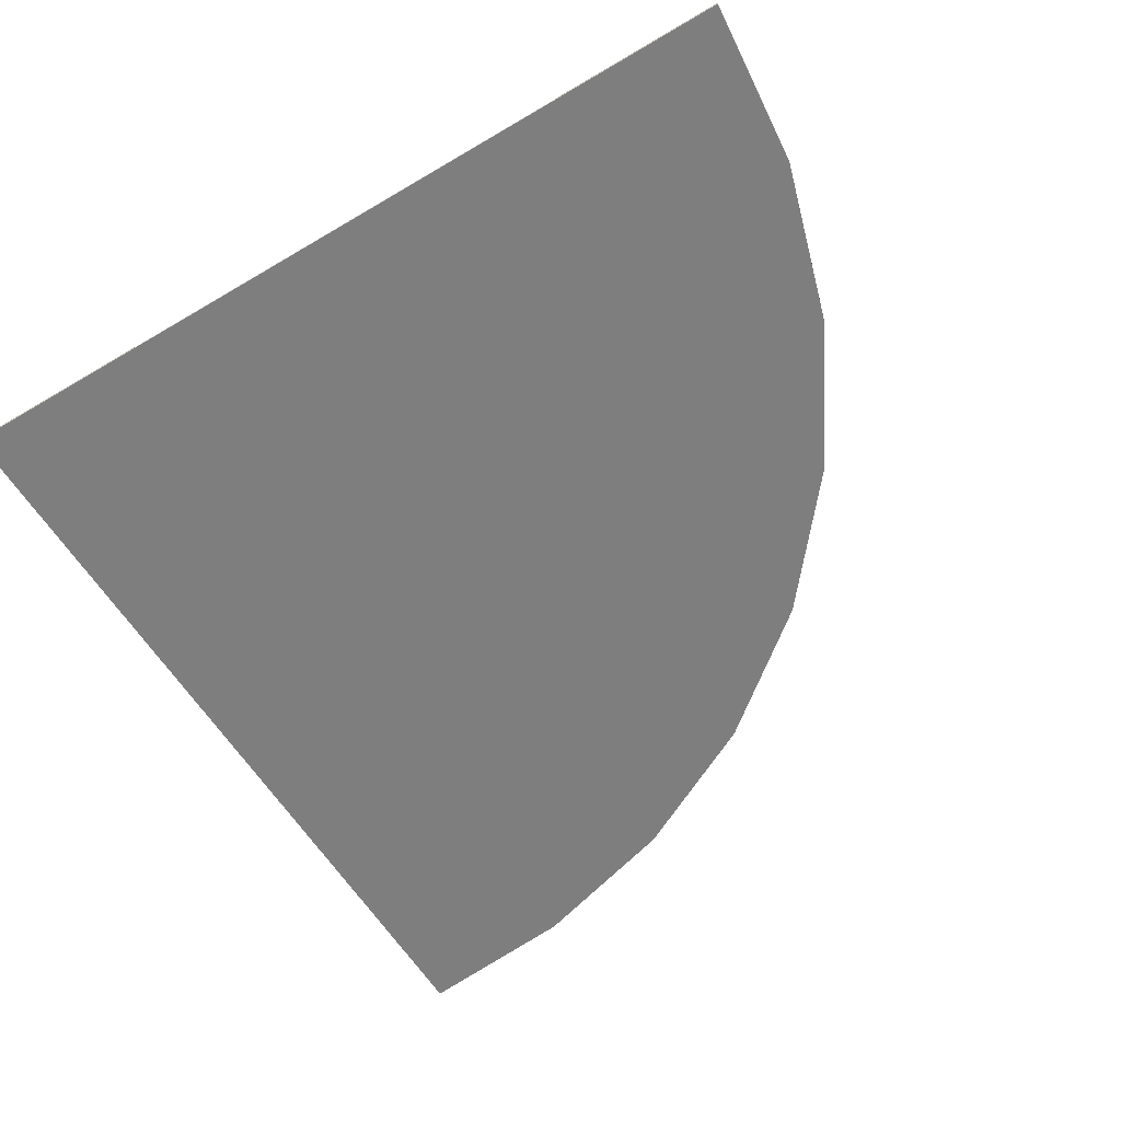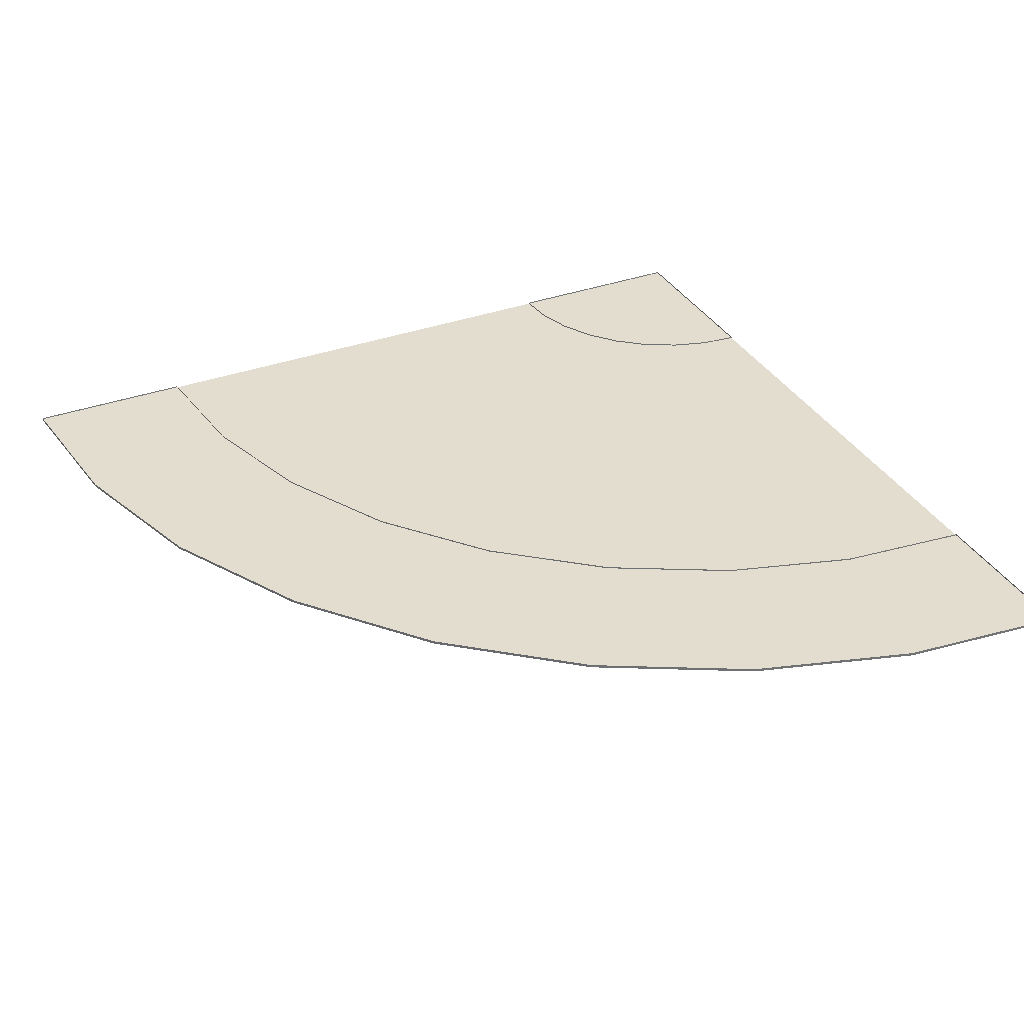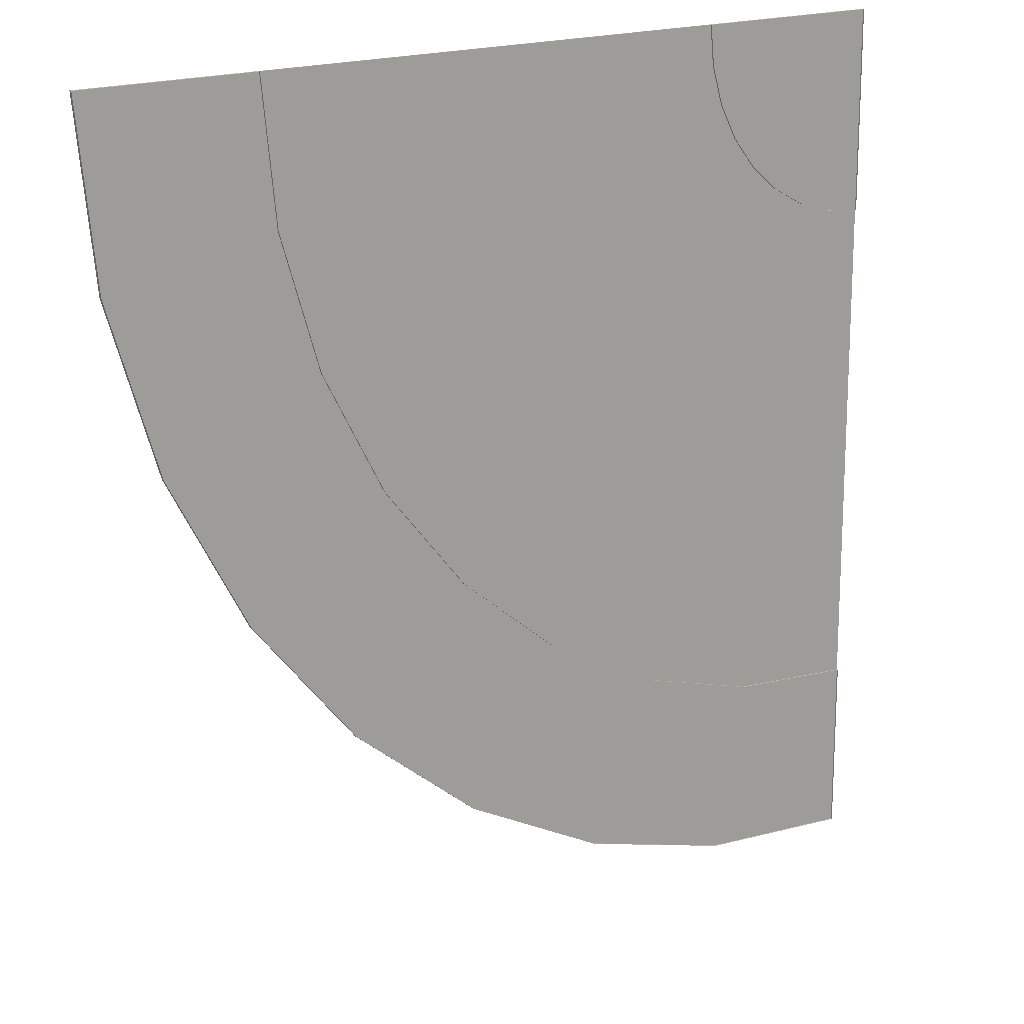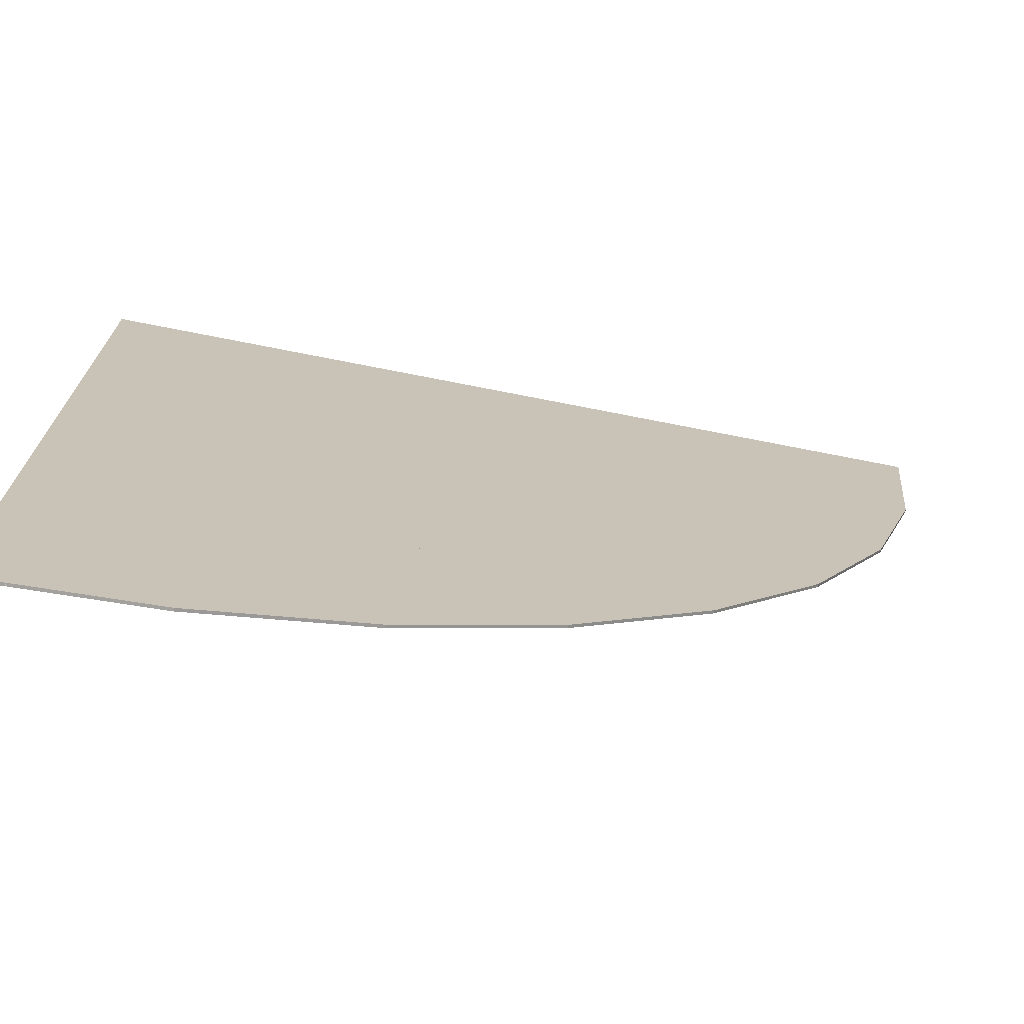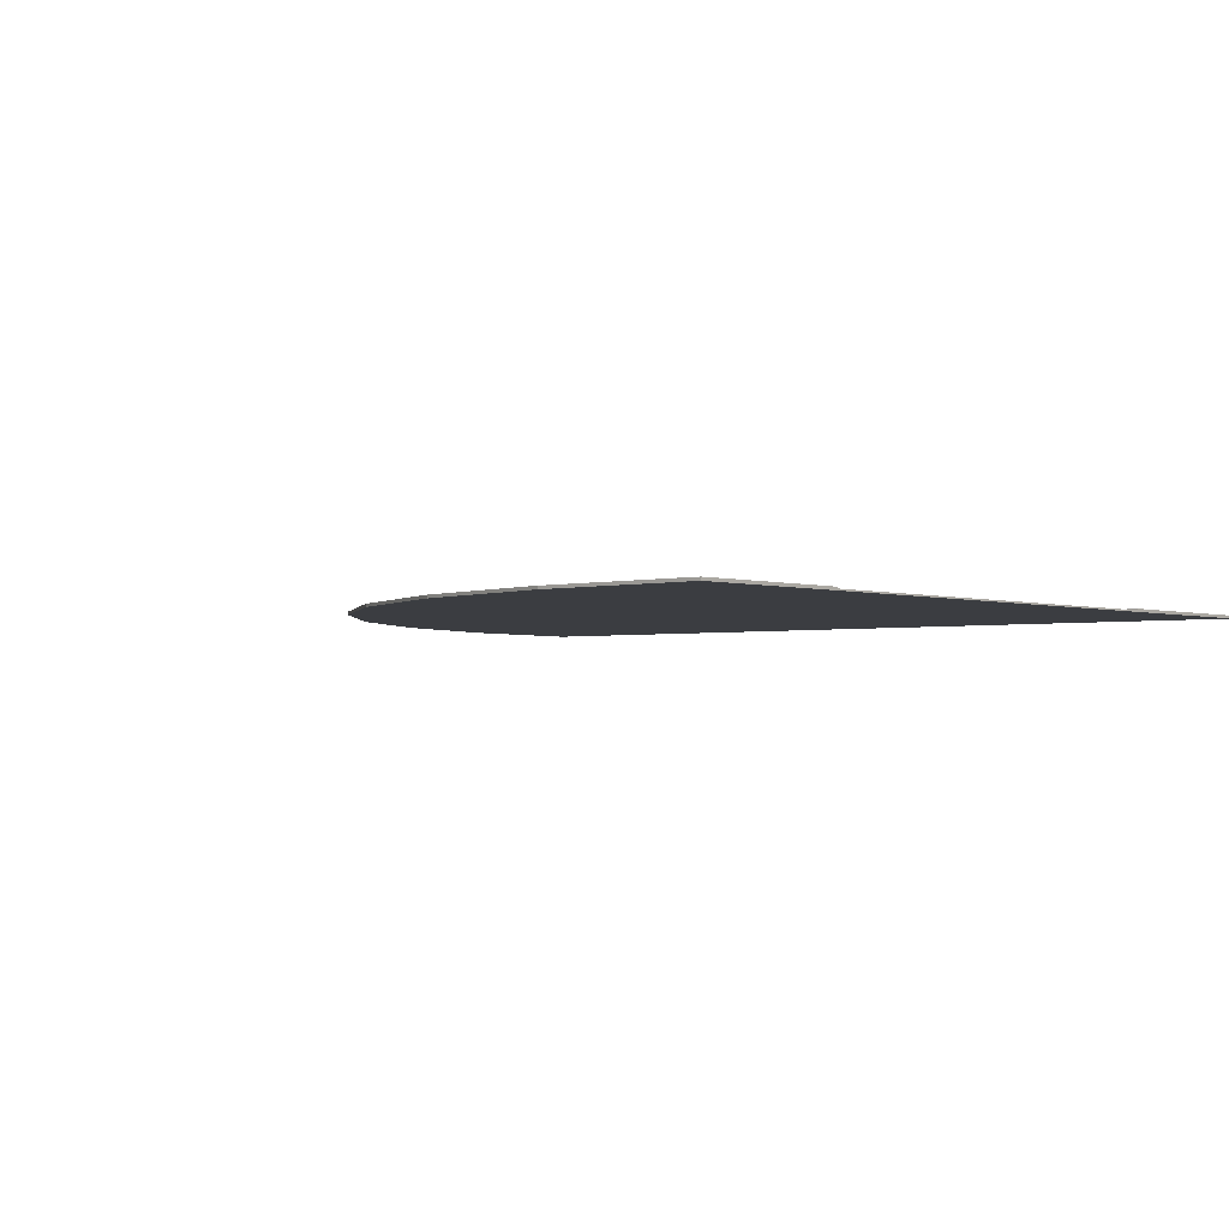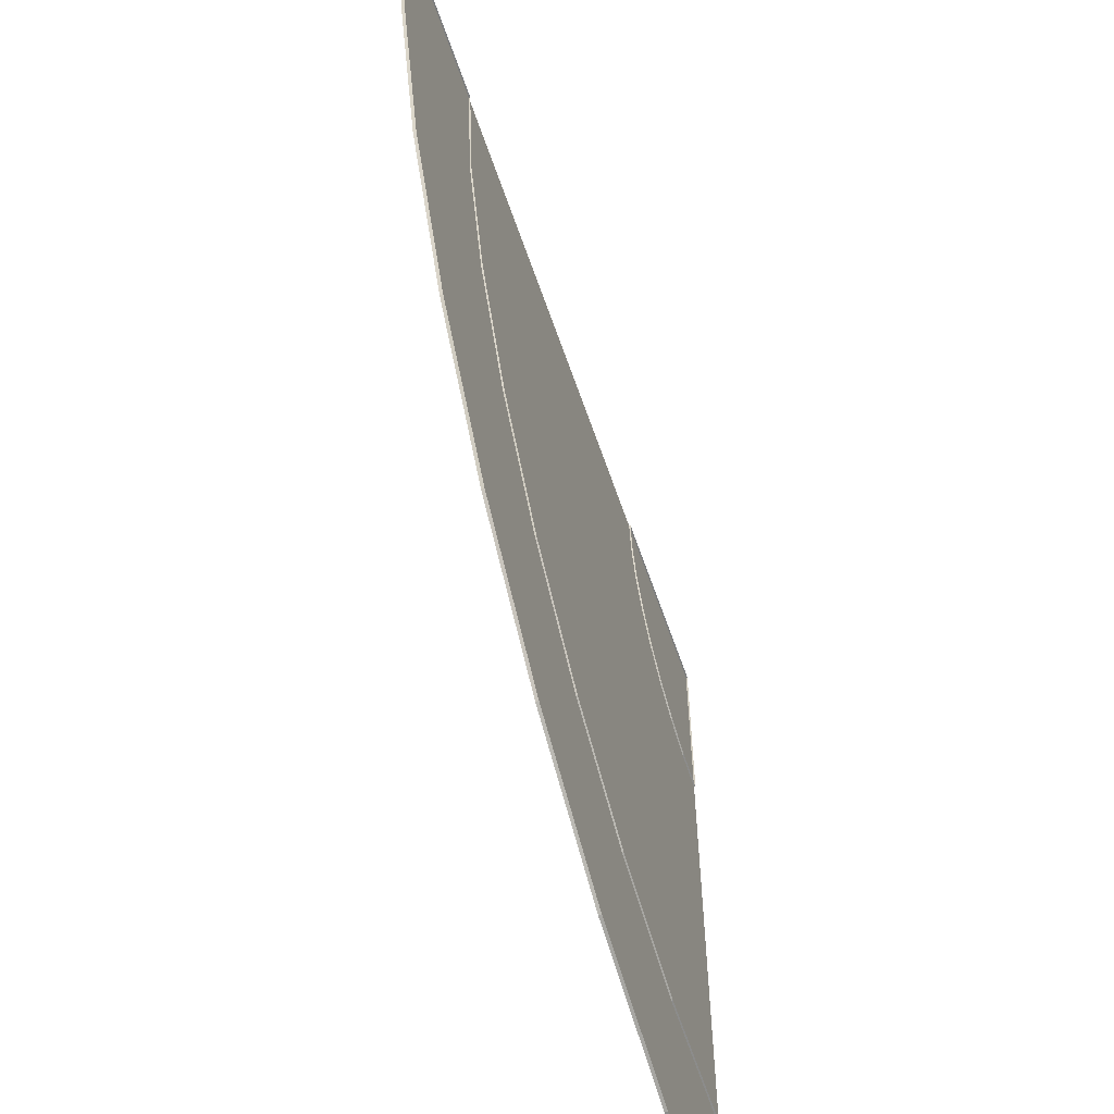
<metadata>
{"format":"obj","ext":"obj","renderer":"f3d","projection":"perspective","resolution":1024,"background":"white","views":[{"elev":-59.4,"azim":31.6,"up":"+Y"},{"elev":34.9,"azim":154.3,"up":"+Y"},{"elev":17.8,"azim":142.7,"up":"+Z"},{"elev":-72.7,"azim":-11.1,"up":"+Z"},{"elev":-2.4,"azim":-140.7,"up":"+Y"},{"elev":-59.1,"azim":108.6,"up":"+Z"}]}
</metadata>
<code>
v -8.688 -0.001842 -8.571
v -8.722 -0.001842 -8.912
v -8.823 -0.001842 -9.24
v -8.985 -0.001842 -9.542
v -9.204 -0.001842 -9.807
v -9.47 -0.001842 -10.02
v -9.773 -0.001842 -10.18
v -10.1 -0.001842 -10.28
v -10.44 -0.001842 -10.32
v -10.44 -0.001842 -8.566
v -10.44 -0.001842 -8.566
v -10.44 -0.001842 -8.566
v -10.44 -0.001842 -8.566
v -10.44 -0.001842 -8.566
v -10.44 -0.001842 -8.566
v -10.44 -0.001842 -8.566
v -10.44 -0.001842 -8.566
v -10.44 -0.001842 -8.566
v -10.44 -0.001842 -8.566
v -10.44 -0.001842 -8.566
v -10.44 -0.001842 -8.566
v -10.44 -0.001842 -8.566
v -10.44 -0.001842 -8.566
v -10.44 -0.001842 -8.566
v -10.44 -0.001842 -8.566
v -10.44 -0.001842 -8.566
v -10.44 -0.001842 -8.566
v -10.44 -0.001842 -8.566
v -10.44 -0.001842 -8.566
v -10.44 -0.001842 -8.566
v -10.44 -0.001842 -8.566
v -10.44 -0.001842 -8.566
v -10.44 -0.001842 -8.566
v -10.44 -0.001842 -8.566
v -10.44 -0.001842 -8.566
v -10.44 -0.001842 -8.566
v -10.44 -0.001842 -8.566
v -10.44 -0.001842 -8.566
v -10.44 -0.001842 -8.566
v -10.44 -0.001842 -8.566
v -10.44 -0.001842 -8.566
v -10.1 -0.001842 -8.79
v -10.15 -0.001842 -8.85
v -10.29 -0.001842 -8.937
v -10.36 -0.001842 -8.96
v -10.44 -0.001842 -8.967
v -10.04 -0.001842 -8.645
v -10.07 -0.001842 -8.72
v -10.22 -0.001842 -8.9
v -10.04 -0.001842 -8.567
v -9.45 -0.001842 -9.559
v -10.17 -0.001842 -9.94
v -10.44 -0.001842 -9.966
v -9.145 -0.001842 -9.105
v -9.276 -0.001842 -9.347
v -9.905 -0.001842 -9.861
v -9.065 -0.001842 -8.843
v -9.663 -0.001842 -9.732
v -9.037 -0.001842 -8.57
v -10.44 0.001158 -8.566
v -10.44 0.001158 -8.566
v -10.1 0.001158 -8.79
v -10.15 0.001158 -8.85
v -10.29 0.001158 -8.937
v -10.36 0.001158 -8.96
v -10.44 0.001158 -8.967
v -10.04 0.001158 -8.645
v -10.07 0.001158 -8.72
v -10.22 0.001158 -8.9
v -10.04 0.001158 -8.567
v -8.688 0.001158 -8.571
v -8.722 0.001158 -8.912
v -8.823 0.001158 -9.24
v -8.985 0.001158 -9.542
v -9.204 0.001158 -9.807
v -9.47 0.001158 -10.02
v -9.773 0.001158 -10.18
v -10.1 0.001158 -10.28
v -10.44 0.001158 -10.32
v -9.45 0.001158 -9.559
v -10.17 0.001158 -9.94
v -10.44 0.001158 -9.966
v -9.145 0.001158 -9.105
v -9.276 0.001158 -9.347
v -9.905 0.001158 -9.861
v -9.065 0.001158 -8.843
v -9.663 0.001158 -9.732
v -9.037 0.001158 -8.57
v -8.722 0.001158 -8.912
v -8.688 0.001158 -8.571
v -8.823 0.001158 -9.24
v -8.985 0.001158 -9.542
v -9.204 0.001158 -9.807
v -9.47 0.001158 -10.02
v -9.773 0.001158 -10.18
v -10.1 0.001158 -10.28
v -10.44 0.001158 -10.32
v -10.44 0.001158 -8.566
v -10.44 0.001158 -8.566
v -10.44 0.001158 -8.566
v -10.44 0.001158 -8.566
v -10.44 0.001158 -8.566
v -10.44 0.001158 -8.566
v -10.44 0.001158 -8.566
v -10.44 0.001158 -8.566
v -10.44 0.001158 -8.566
v -10.44 0.001158 -8.566
v -10.44 0.001158 -8.566
v -10.44 0.001158 -8.566
v -10.44 0.001158 -8.566
v -10.44 0.001158 -8.566
v -10.44 0.001158 -8.566
v -10.44 0.001158 -8.566
v -10.44 0.001158 -8.566
v -10.44 0.001158 -8.566
v -10.44 0.001158 -8.566
v -10.44 0.001158 -8.566
v -10.44 0.001158 -8.566
v -10.44 0.001158 -8.566
v -10.44 0.001158 -8.566
v -10.44 0.001158 -8.566
v -10.44 0.001158 -8.566
v -10.44 0.001158 -8.566
v -10.44 0.001158 -8.566
v -10.44 0.001158 -8.566
v -10.44 0.001158 -8.566
v -10.44 0.001158 -8.566
v -10.44 0.001158 -8.566
v -10.44 0.001158 -8.566
v -10.1 0.001158 -8.79
v -9.45 0.001158 -9.559
v -10.29 0.001158 -8.937
v -10.17 0.001158 -9.94
v -10.44 0.001158 -9.966
v -10.04 0.001158 -8.645
v -9.145 0.001158 -9.105
v -10.22 0.001158 -8.9
v -10.04 0.001158 -8.567
v -9.276 0.001158 -9.347
v -10.15 0.001158 -8.85
v -9.905 0.001158 -9.861
v -10.36 0.001158 -8.96
v -10.44 0.001158 -8.967
v -9.065 0.001158 -8.843
v -10.07 0.001158 -8.72
v -9.663 0.001158 -9.732
v -9.037 0.001158 -8.57
v -10.04 0.004158 -8.567
v -10.44 0.004158 -8.566
v -10.44 0.004158 -8.566
v -10.44 0.004158 -8.967
v -10.07 0.004158 -8.72
v -10.1 0.004158 -8.79
v -10.15 0.004158 -8.85
v -10.22 0.004158 -8.9
v -10.04 0.004158 -8.645
v -10.29 0.004158 -8.937
v -10.36 0.004158 -8.96
v -8.722 0.004158 -8.912
v -8.688 0.004158 -8.571
v -8.823 0.004158 -9.24
v -8.985 0.004158 -9.542
v -9.204 0.004158 -9.807
v -9.47 0.004158 -10.02
v -9.773 0.004158 -10.18
v -10.1 0.004158 -10.28
v -10.44 0.004158 -10.32
v -10.44 0.004158 -9.966
v -9.037 0.004158 -8.57
v -9.276 0.004158 -9.347
v -9.45 0.004158 -9.559
v -9.905 0.004158 -9.861
v -10.17 0.004158 -9.94
v -9.065 0.004158 -8.843
v -9.145 0.004158 -9.105
v -9.663 0.004158 -9.732
f 43 22 21 42
f 45 25 24 44
f 46 26 25 45
f 48 20 19 47
f 44 24 23 49
f 47 19 18 50
f 49 23 22 43
f 42 21 20 48
f 55 42 48 54
f 58 49 43 51
f 57 47 50 59
f 56 44 49 58
f 54 48 47 57
f 53 46 45 52
f 52 45 44 56
f 51 43 42 55
f 5 51 55 4
f 8 52 56 7
f 9 53 52 8
f 3 54 57 2
f 7 56 58 6
f 2 57 59 1
f 6 58 51 5
f 4 55 54 3
f 48 68 67 47
f 47 67 70 50
f 43 63 62 42
f 18 60 70 50
f 46 66 61 26
f 42 62 68 48
f 46 66 65 45
f 44 64 69 49
f 49 69 63 43
f 45 65 64 44
f 3 73 74 4
f 52 81 85 56
f 58 87 80 51
f 2 72 73 3
f 8 78 79 9
f 7 77 78 8
f 51 80 84 55
f 59 88 71 1
f 57 86 88 59
f 1 71 72 2
f 6 76 77 7
f 56 85 87 58
f 54 83 86 57
f 9 79 82 53
f 5 75 76 6
f 53 82 81 52
f 55 84 83 54
f 4 74 75 5
f 140 130 109 110
f 142 132 112 113
f 143 142 113 114
f 145 135 107 108
f 132 137 111 112
f 135 138 106 107
f 137 140 110 111
f 130 145 108 109
f 139 136 145 130
f 146 131 140 137
f 144 147 138 135
f 141 146 137 132
f 136 144 135 145
f 134 133 142 143
f 133 141 132 142
f 131 139 130 140
f 93 92 139 131
f 96 95 141 133
f 97 96 133 134
f 91 89 144 136
f 95 94 146 141
f 89 90 147 144
f 94 93 131 146
f 92 91 136 139
f 145 135 156 152
f 135 138 148 156
f 140 130 153 154
f 106 138 148 149
f 143 114 150 151
f 130 145 152 153
f 143 142 158 151
f 132 137 155 157
f 137 140 154 155
f 142 132 157 158
f 91 92 162 161
f 133 141 172 173
f 146 131 171 176
f 89 91 161 159
f 96 97 167 166
f 95 96 166 165
f 131 139 170 171
f 147 90 160 169
f 144 147 169 174
f 90 89 159 160
f 94 95 165 164
f 141 146 176 172
f 136 144 174 175
f 97 134 168 167
f 93 94 164 163
f 134 133 173 168
f 139 136 175 170
f 92 93 163 162
f 62 63 154 153
f 28 27 115 116
f 83 84 170 175
f 25 26 114 113
f 88 86 174 169
f 60 18 106 149
f 32 31 119 120
f 30 29 117 118
f 26 61 150 114
f 36 35 123 124
f 34 33 121 122
f 13 12 100 101
f 11 10 99 98
f 74 73 161 162
f 72 71 160 159
f 40 39 127 128
f 68 62 153 152
f 38 37 125 126
f 70 60 149 148
f 17 16 104 105
f 78 77 165 166
f 15 14 102 103
f 76 75 163 164
f 67 68 152 156
f 10 41 129 99
f 70 67 156 148
f 20 21 109 108
f 84 80 171 170
f 18 19 107 106
f 82 79 167 168
f 64 65 158 157
f 24 25 113 112
f 87 85 172 176
f 22 23 111 110
f 46 53 134 143
f 81 82 168 173
f 29 28 116 117
f 27 26 114 115
f 80 87 176 171
f 33 32 120 121
f 31 30 118 119
f 12 11 98 100
f 59 50 138 147
f 73 72 159 161
f 37 36 124 125
f 35 34 122 123
f 16 15 103 104
f 77 76 164 165
f 14 13 101 102
f 75 74 162 163
f 41 40 128 129
f 63 69 155 154
f 39 38 126 127
f 61 66 151 150
f 19 20 108 107
f 71 88 169 160
f 18 17 105 106
f 79 78 166 167
f 65 66 151 158
f 69 64 157 155
f 23 24 112 111
f 86 83 175 174
f 21 22 110 109
f 85 81 173 172

</code>
